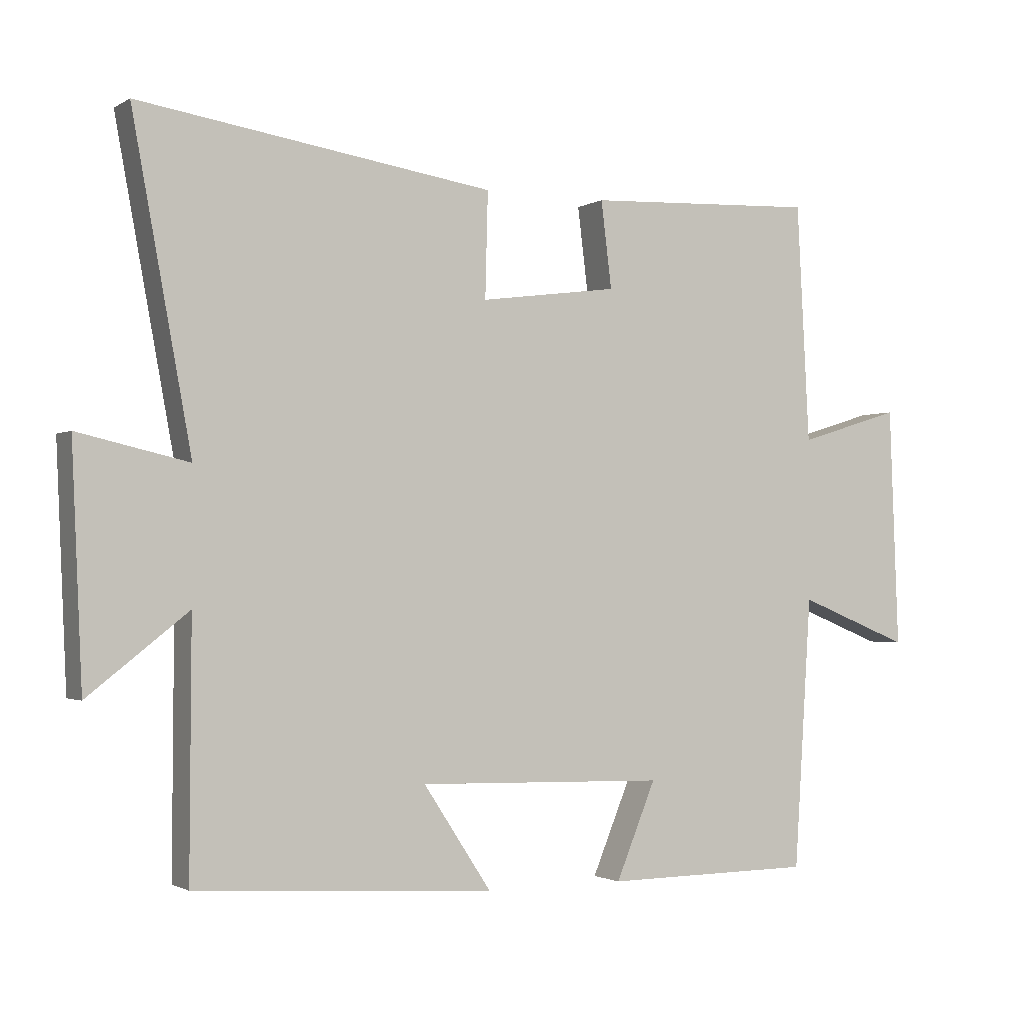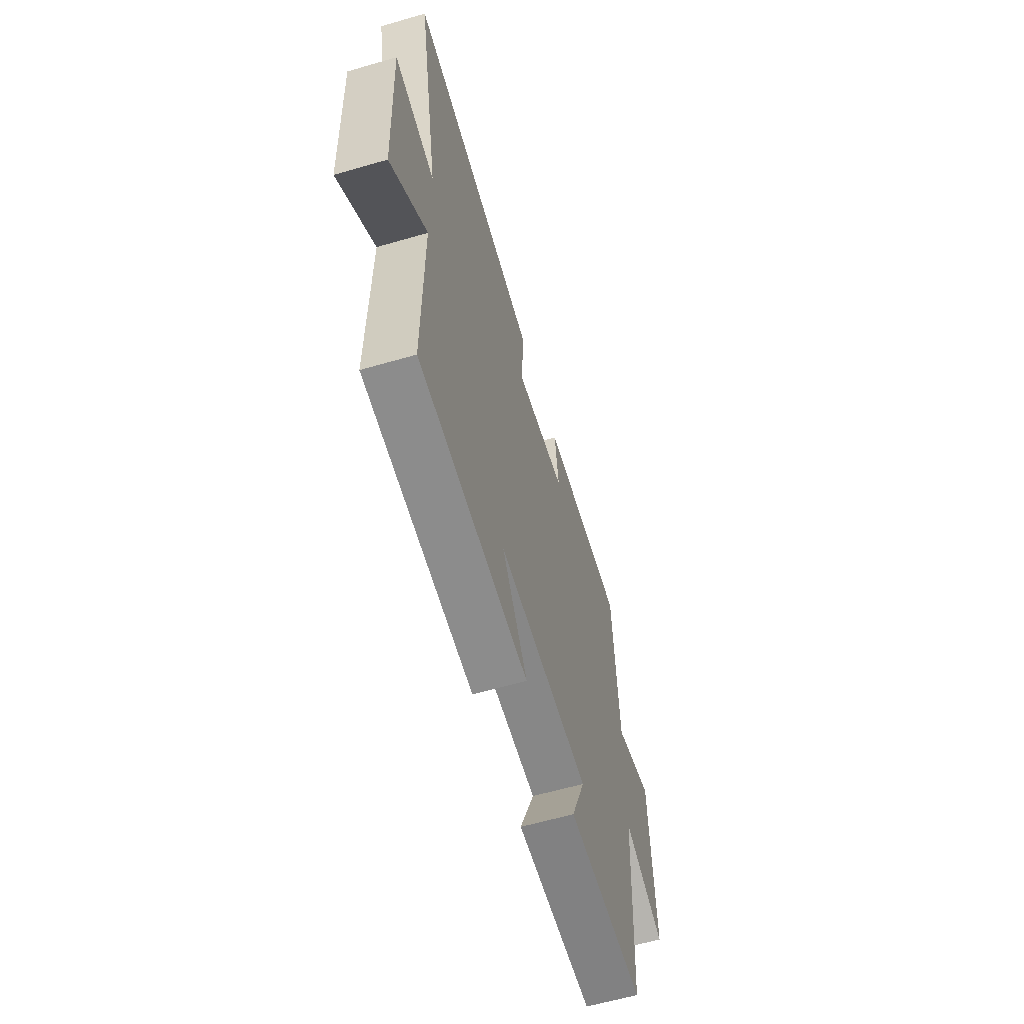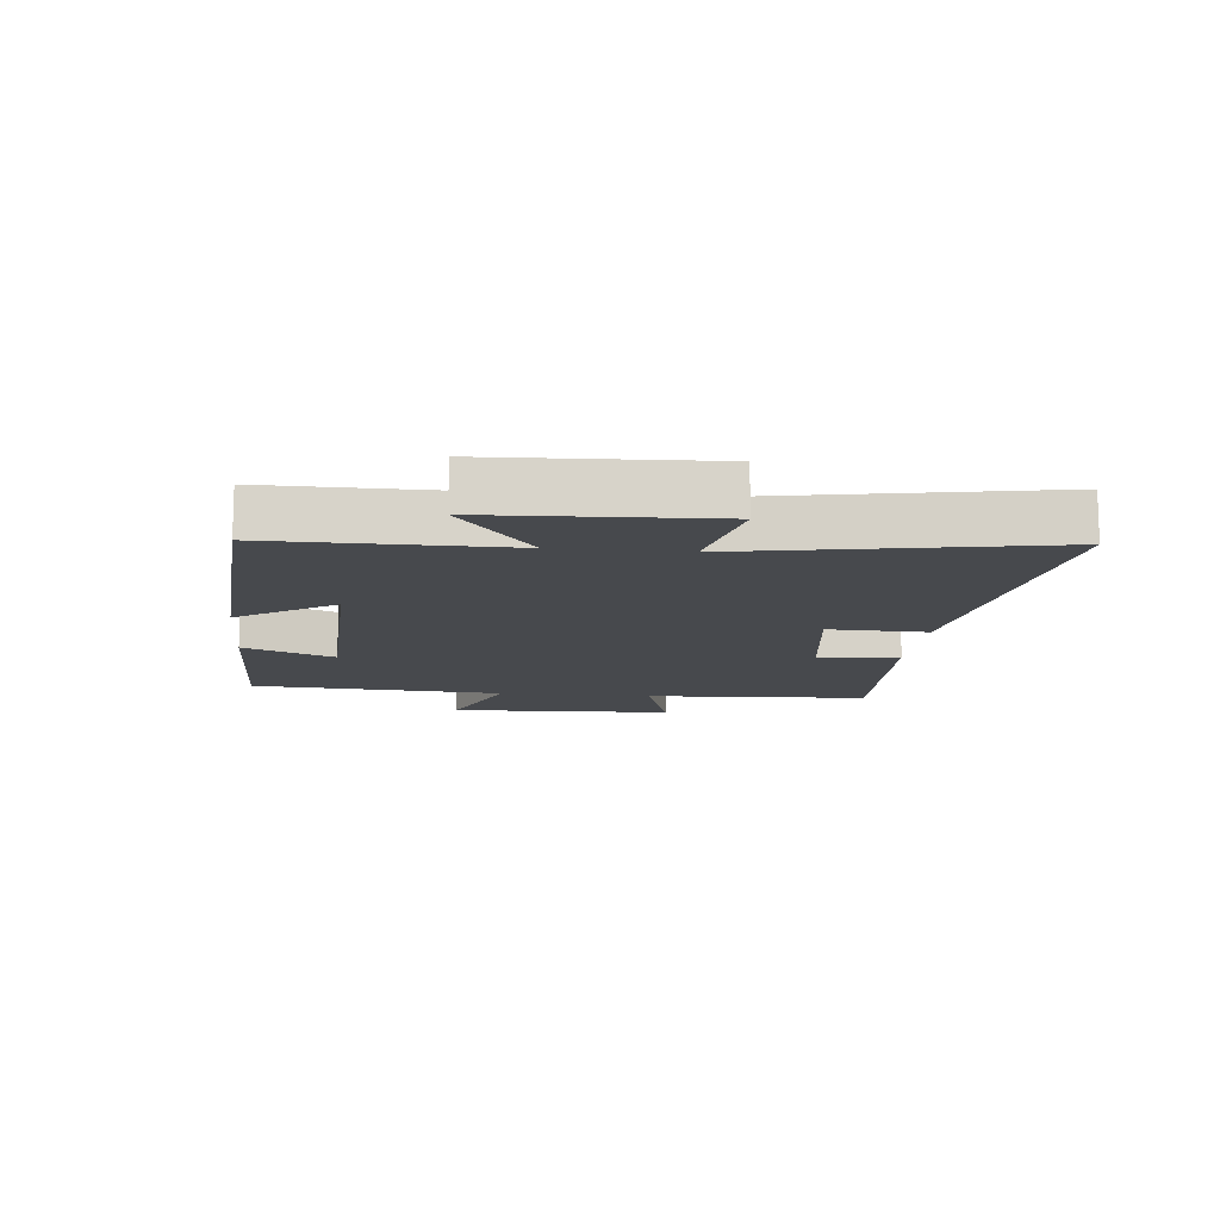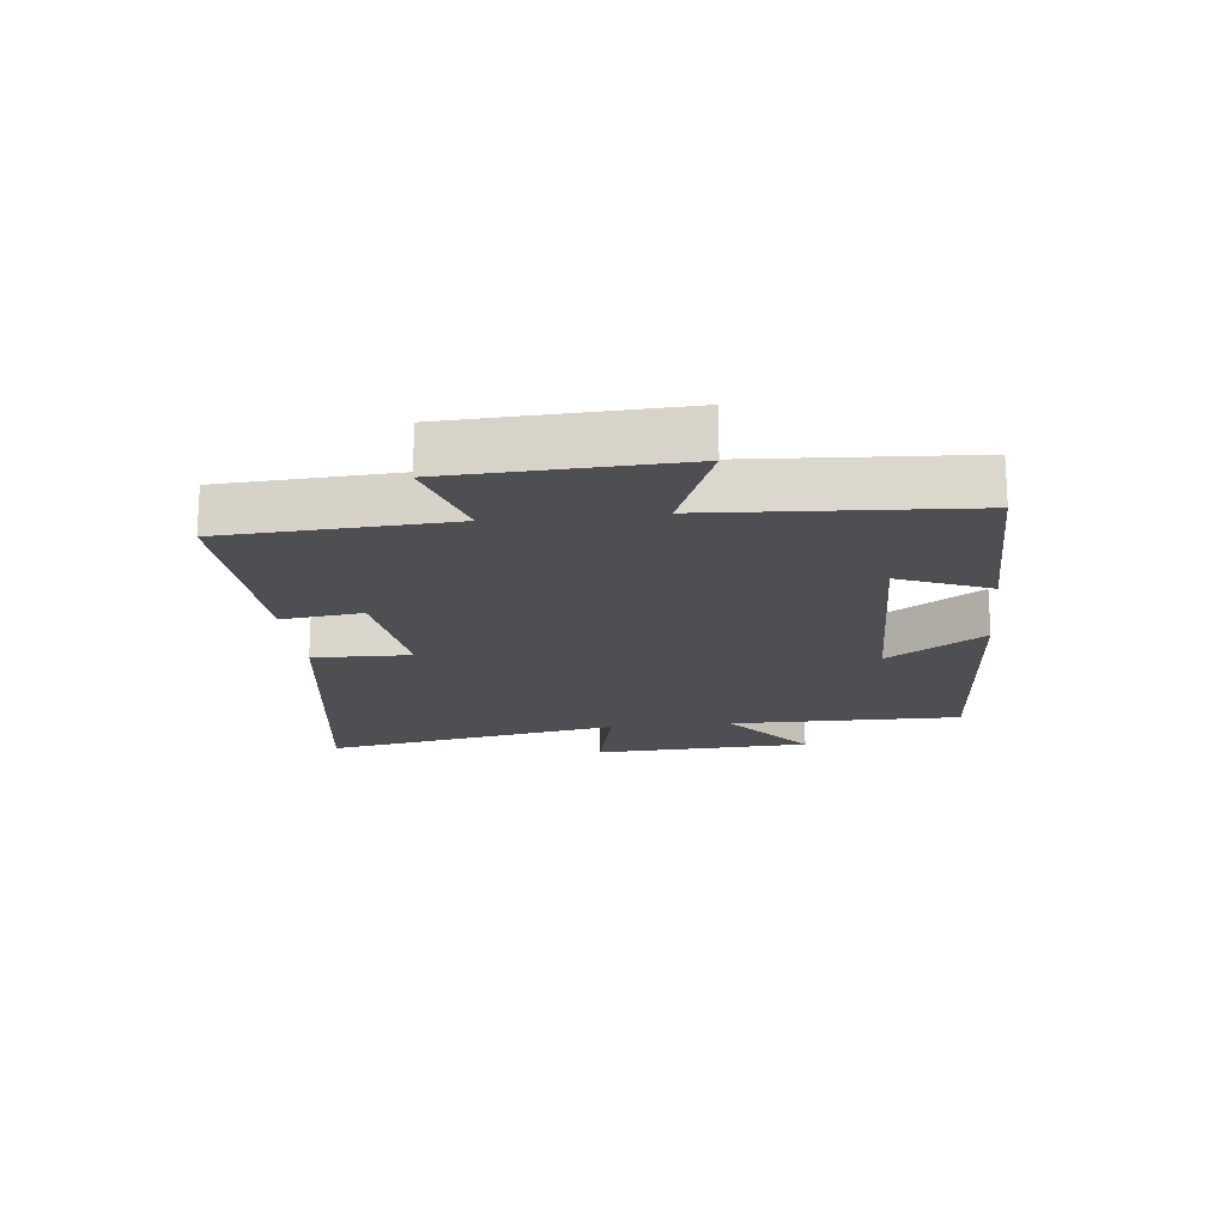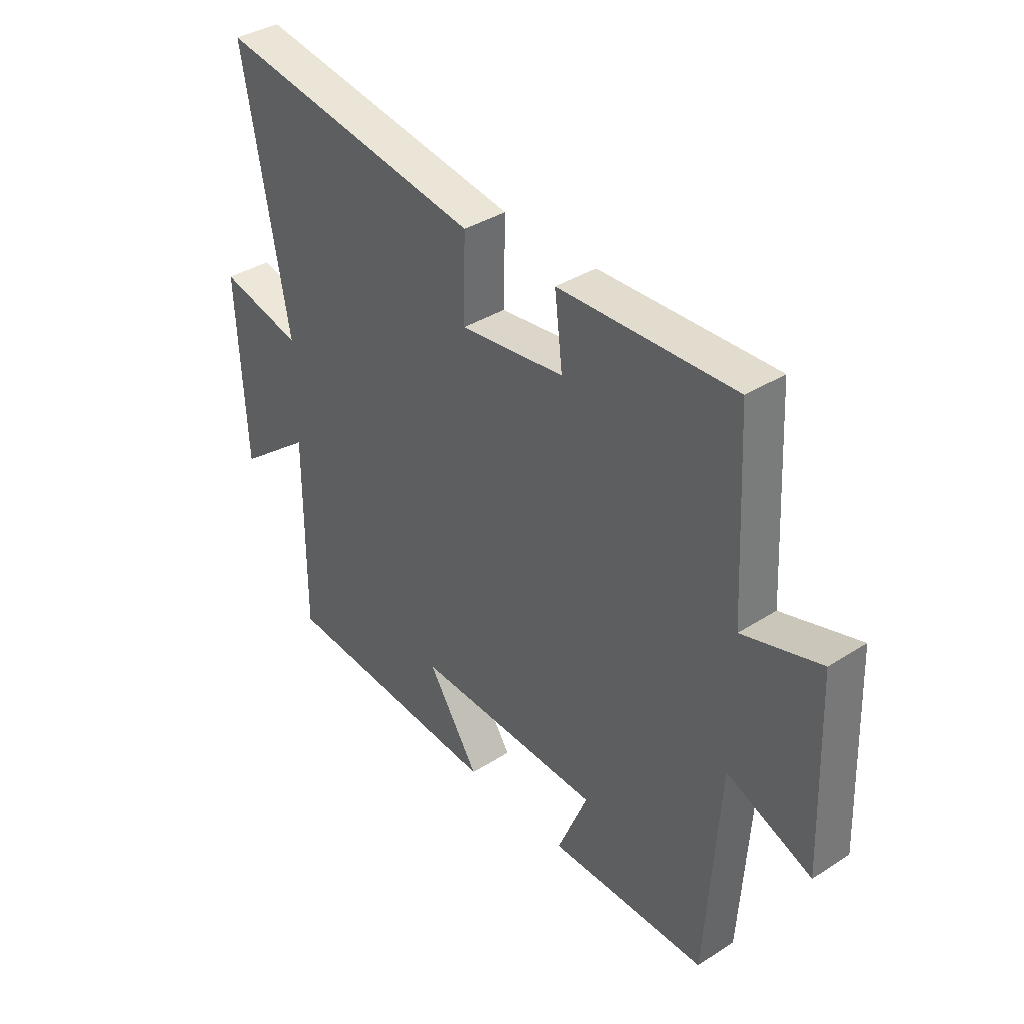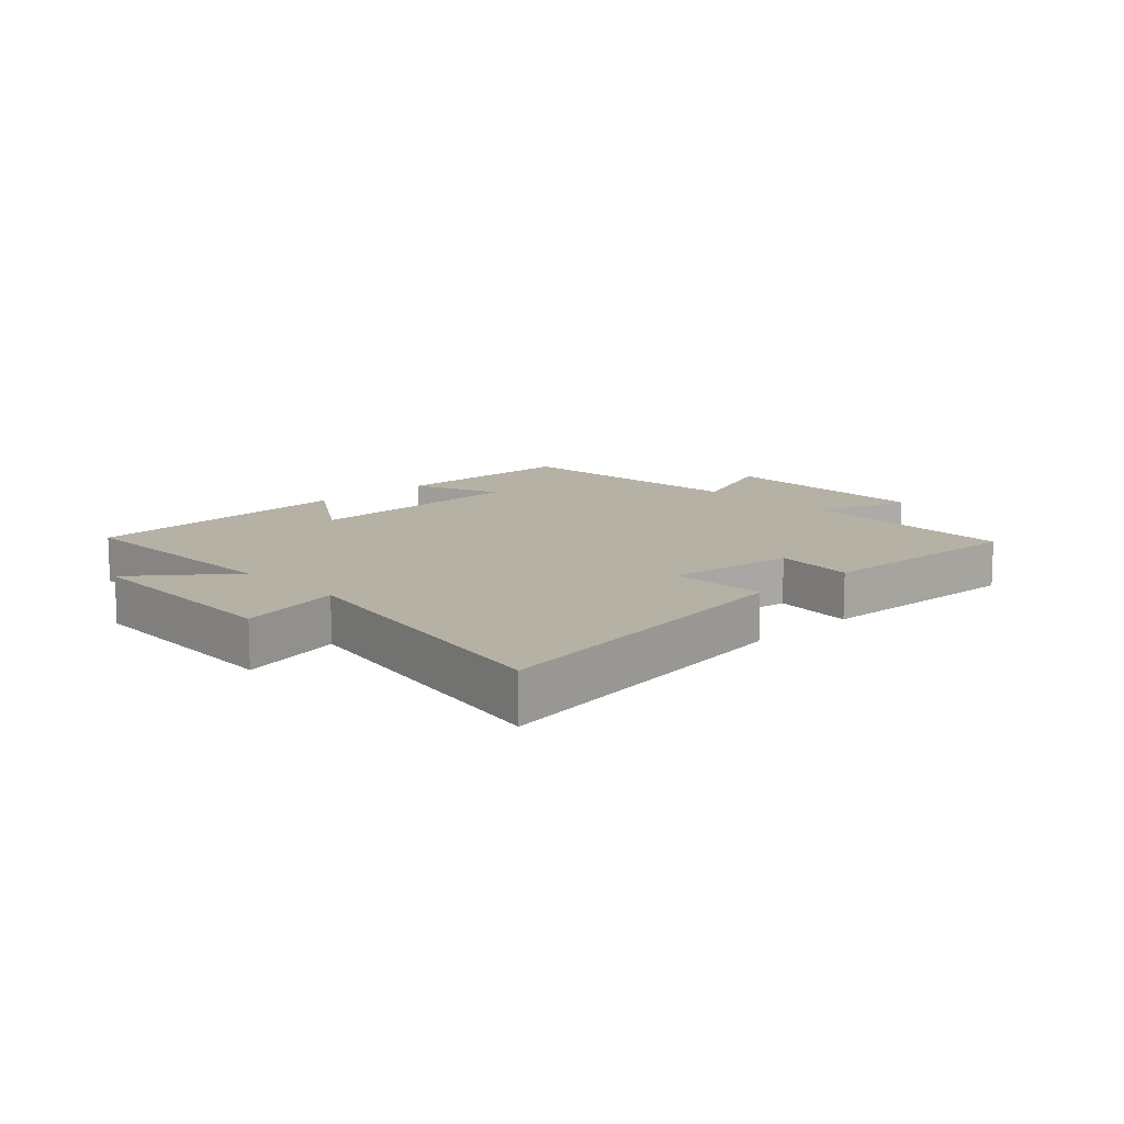
<metadata>
{"format":"obj","ext":"obj","renderer":"f3d","projection":"perspective","resolution":1024,"background":"white","views":[{"elev":-1.7,"azim":-27.7,"up":"+Z"},{"elev":-60.9,"azim":-73.5,"up":"+Z"},{"elev":-12.4,"azim":-95.9,"up":"+Y"},{"elev":-17.8,"azim":96.3,"up":"+Y"},{"elev":37.4,"azim":50.7,"up":"+Z"},{"elev":11.9,"azim":-43.8,"up":"+Y"}]}
</metadata>
<code>
v -0.502 0.07 -0.472
v -0.5 0.07 -0.098
v -0.65 0.07 -0.216
v -0.666 0.07 0.136
v -0.5 0.07 0.098
v -0.589 0.07 0.58
v -0.056 0.07 0.5
v -0.06 0.07 0.342
v 0.148 0.07 0.37
v 0.132 0.07 0.5
v 0.481 0.07 0.516
v 0.5 0.07 0.157
v 0.655 0.07 0.205
v 0.669 0.07 -0.157
v 0.5 0.07 -0.089
v 0.474 0.07 -0.497
v 0.159 0.07 -0.5
v 0.219 0.07 -0.355
v -0.155 0.07 -0.345
v -0.053 0.07 -0.5
v -0.502 0 -0.472
v -0.5 0 -0.098
v -0.65 0 -0.216
v -0.666 0 0.136
v -0.5 0 0.098
v -0.589 0 0.58
v -0.056 0 0.5
v -0.06 0 0.342
v 0.148 0 0.37
v 0.132 0 0.5
v 0.481 0 0.516
v 0.5 0 0.157
v 0.655 0 0.205
v 0.669 0 -0.157
v 0.5 0 -0.089
v 0.474 0 -0.497
v 0.159 0 -0.5
v 0.219 0 -0.355
v -0.155 0 -0.345
v -0.053 0 -0.5
f 19 20 1 2
f 18 19 2
f 15 16 17 18
f 15 18 2
f 12 13 14 15
f 11 12 15
f 10 11 15
f 9 10 15
f 8 9 15 2
f 5 6 7 8
f 5 8 2 3
f 3 4 5
f 22 21 40 39
f 22 39 38
f 38 37 36 35
f 22 38 35
f 35 34 33 32
f 35 32 31
f 35 31 30
f 35 30 29
f 22 35 29 28
f 28 27 26 25
f 23 22 28 25
f 25 24 23
f 1 21 22 2
f 2 22 23 3
f 3 23 24 4
f 4 24 25 5
f 5 25 26 6
f 6 26 27 7
f 7 27 28 8
f 8 28 29 9
f 9 29 30 10
f 10 30 31 11
f 11 31 32 12
f 12 32 33 13
f 13 33 34 14
f 14 34 35 15
f 15 35 36 16
f 16 36 37 17
f 17 37 38 18
f 18 38 39 19
f 19 39 40 20
f 20 40 21 1

</code>
